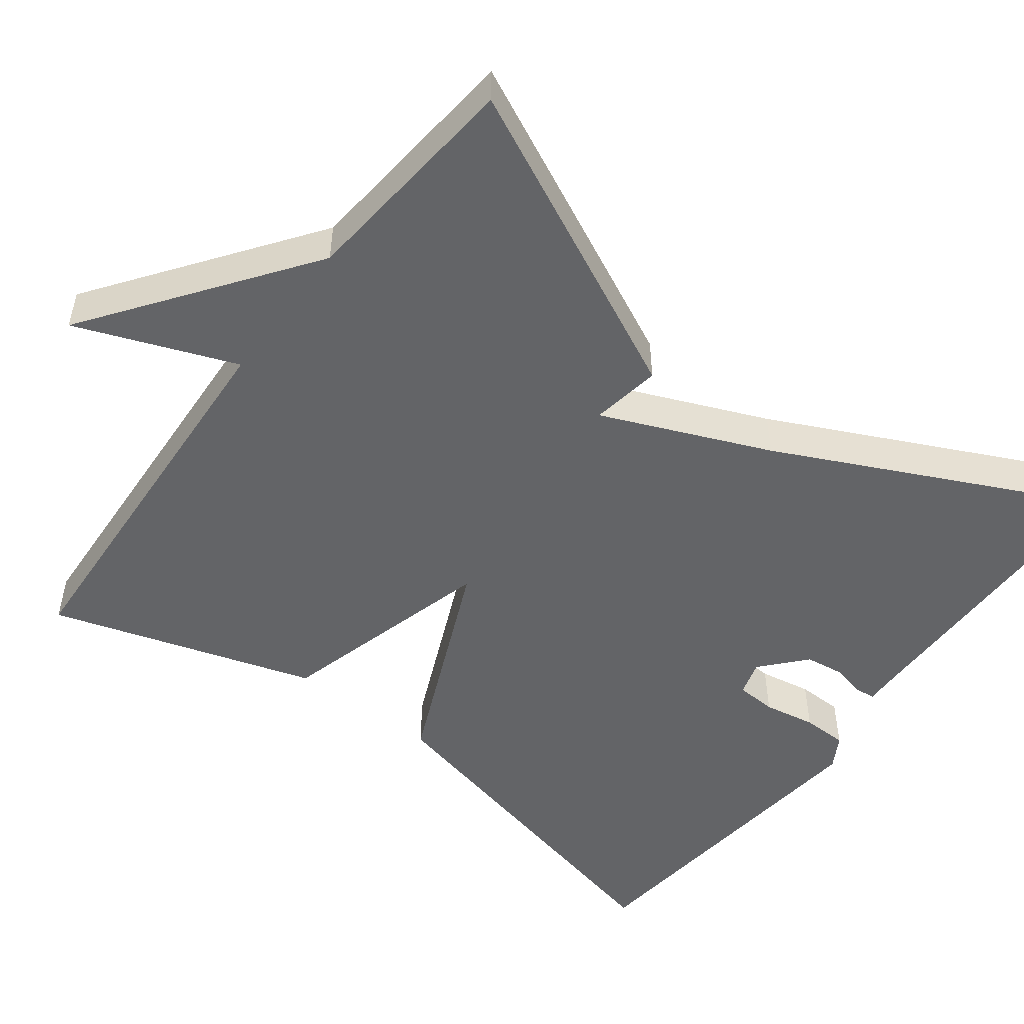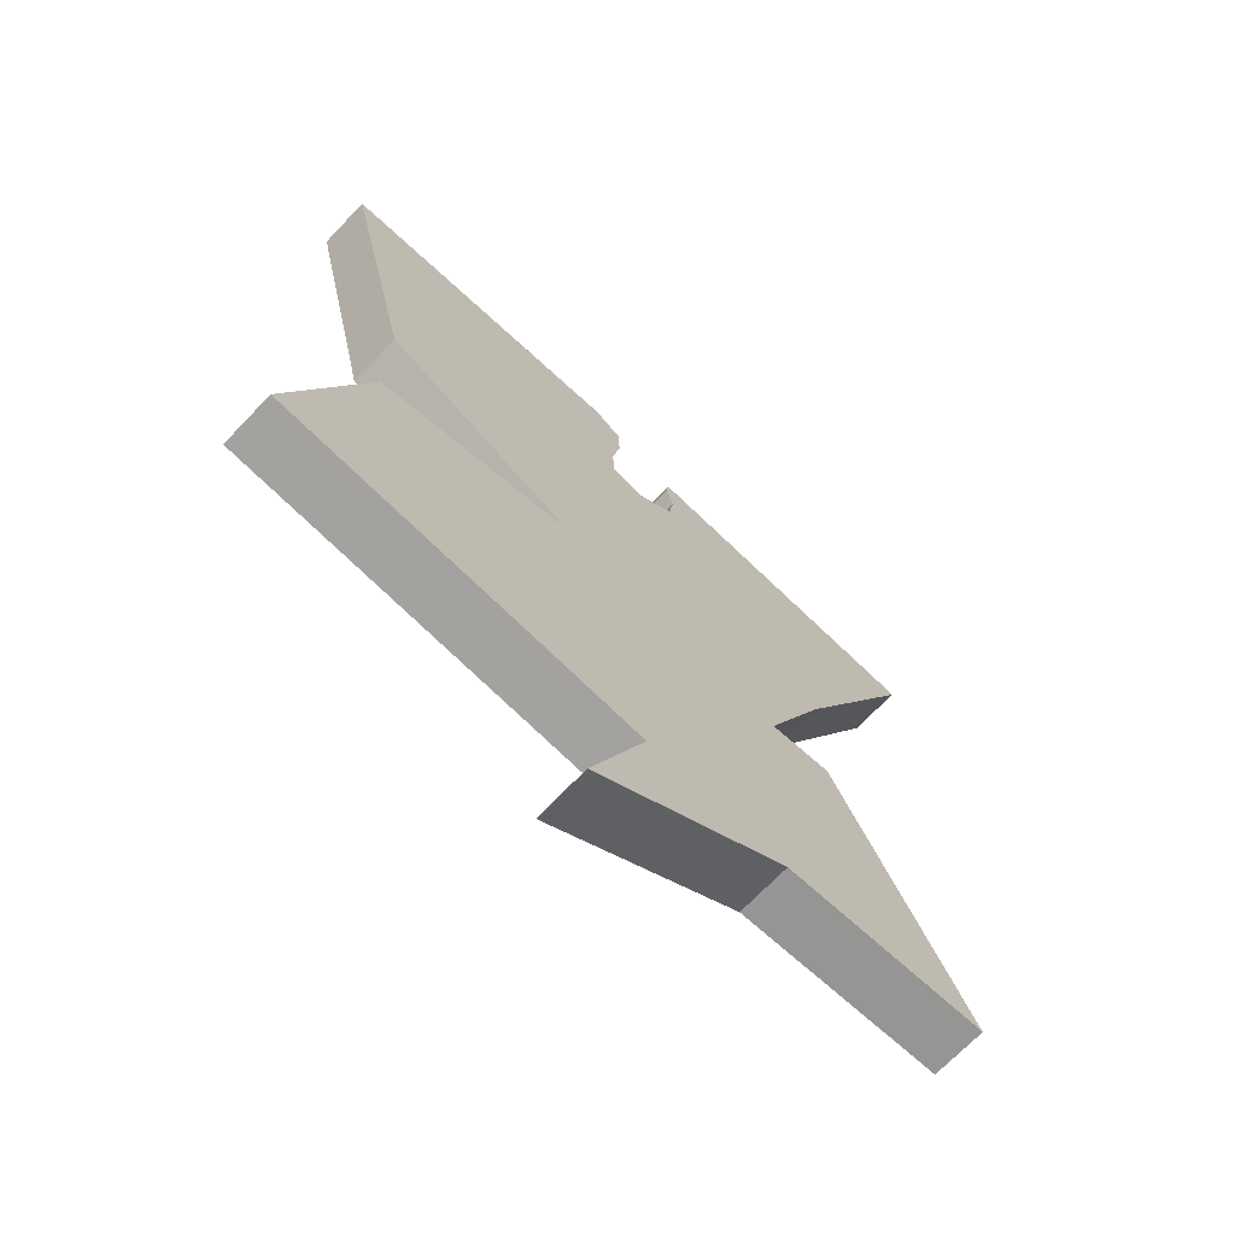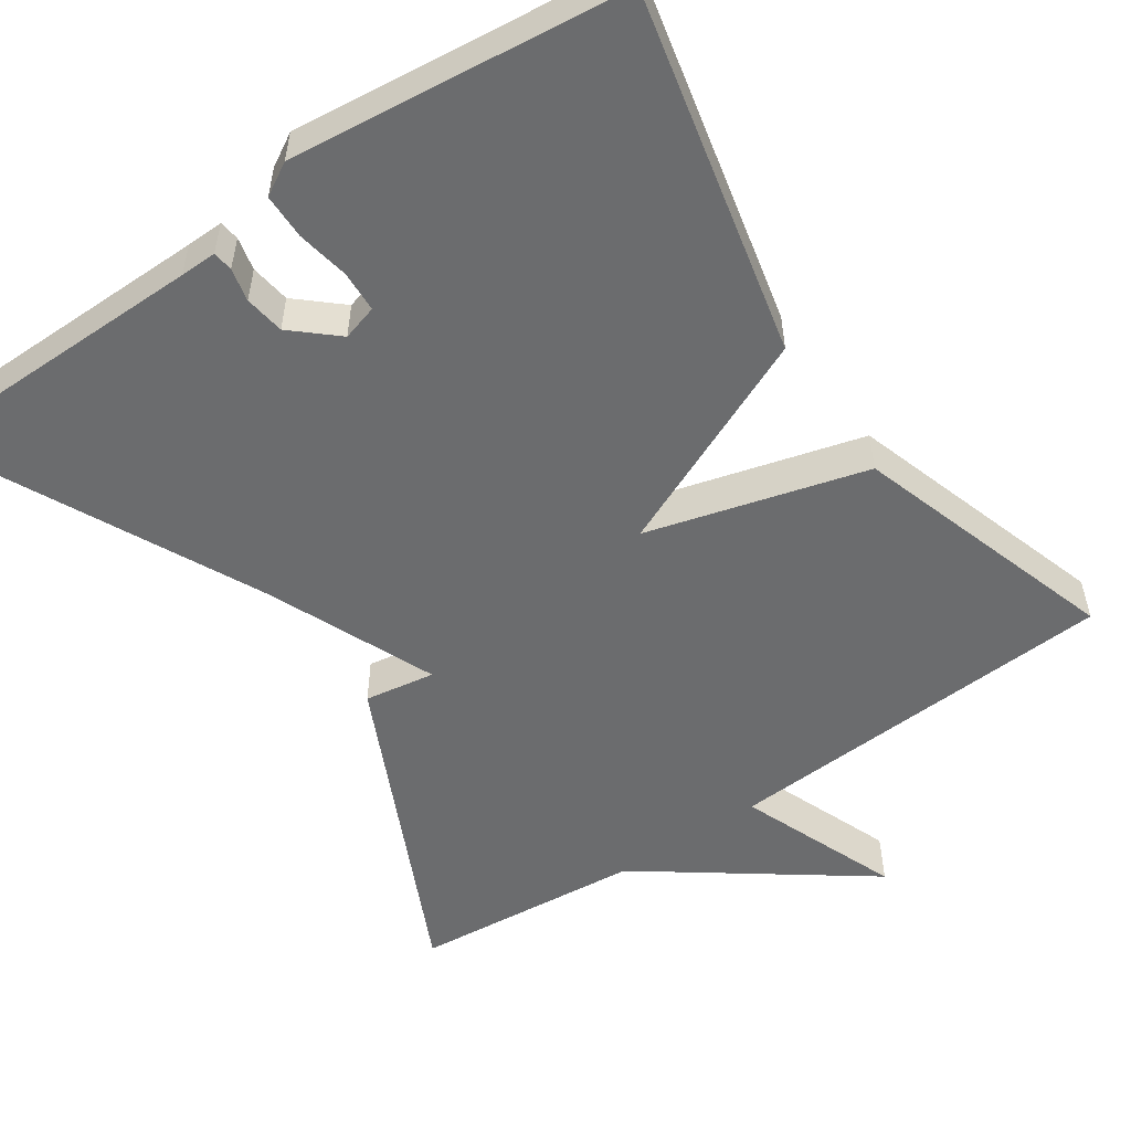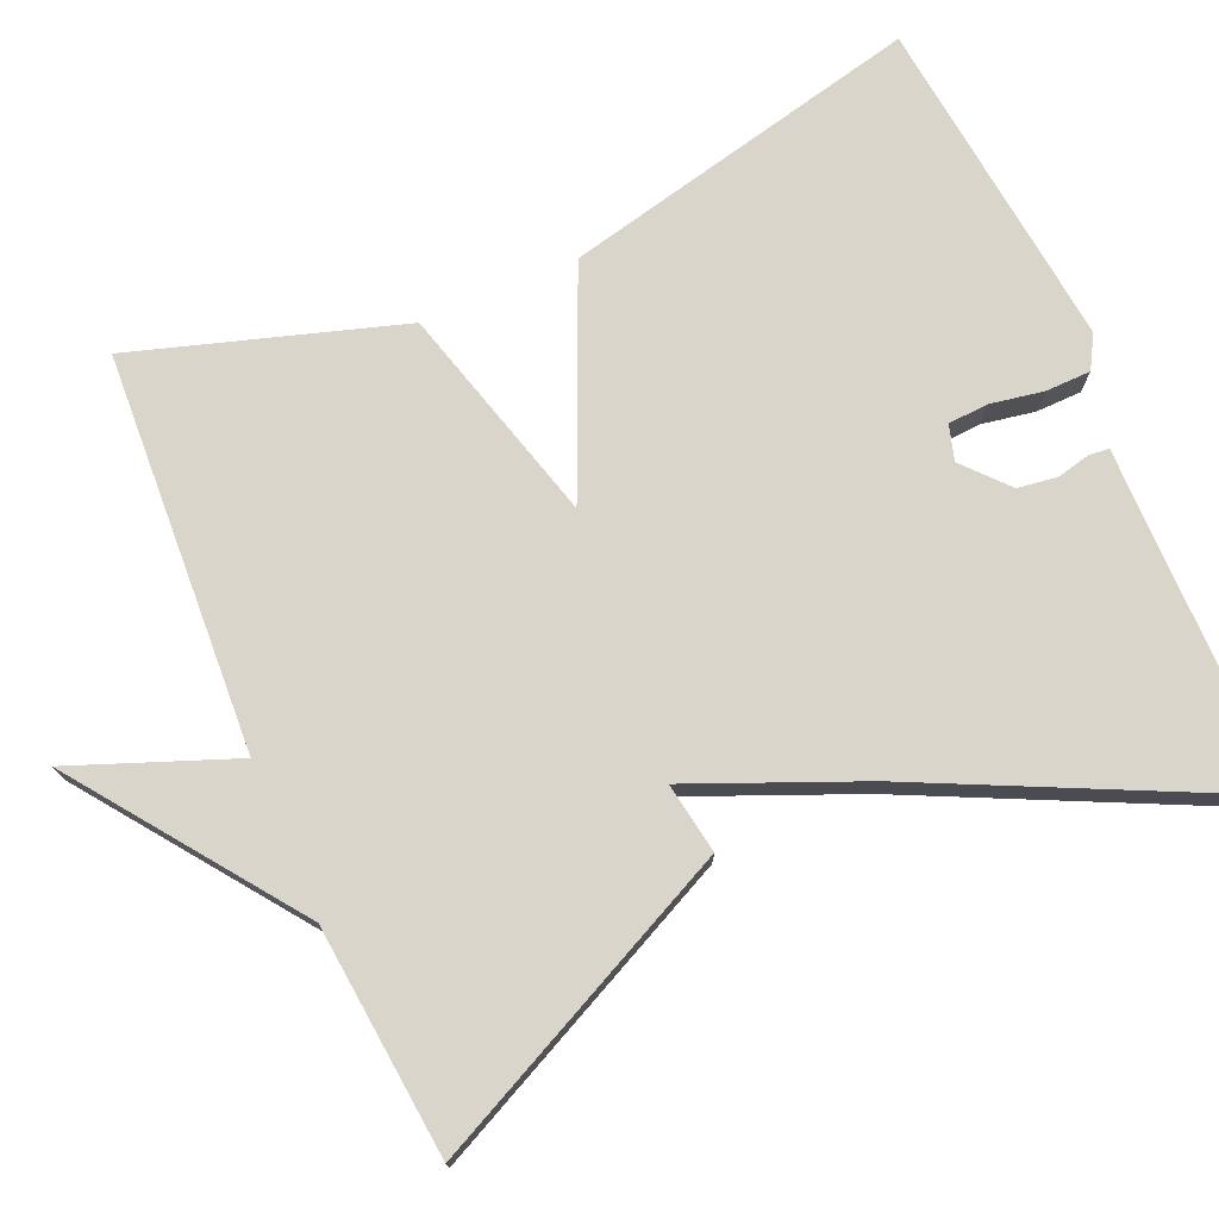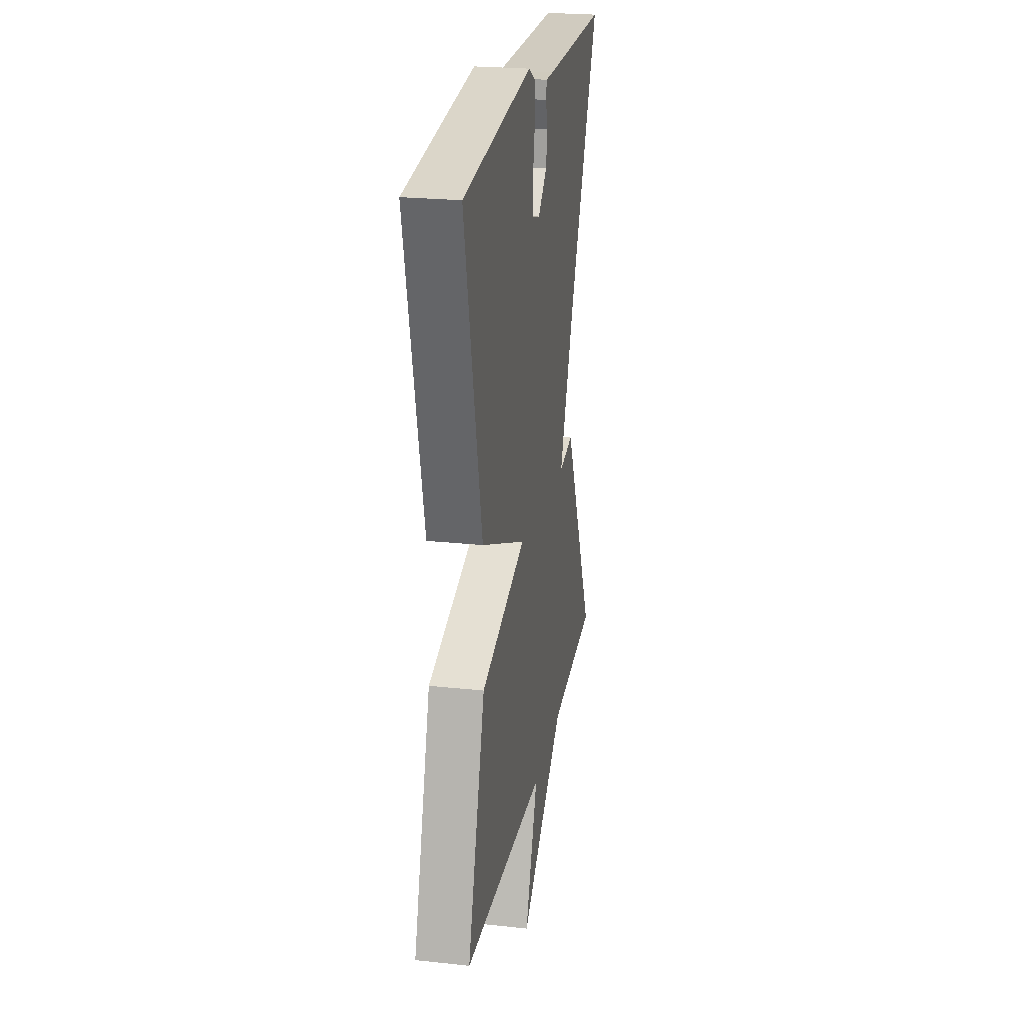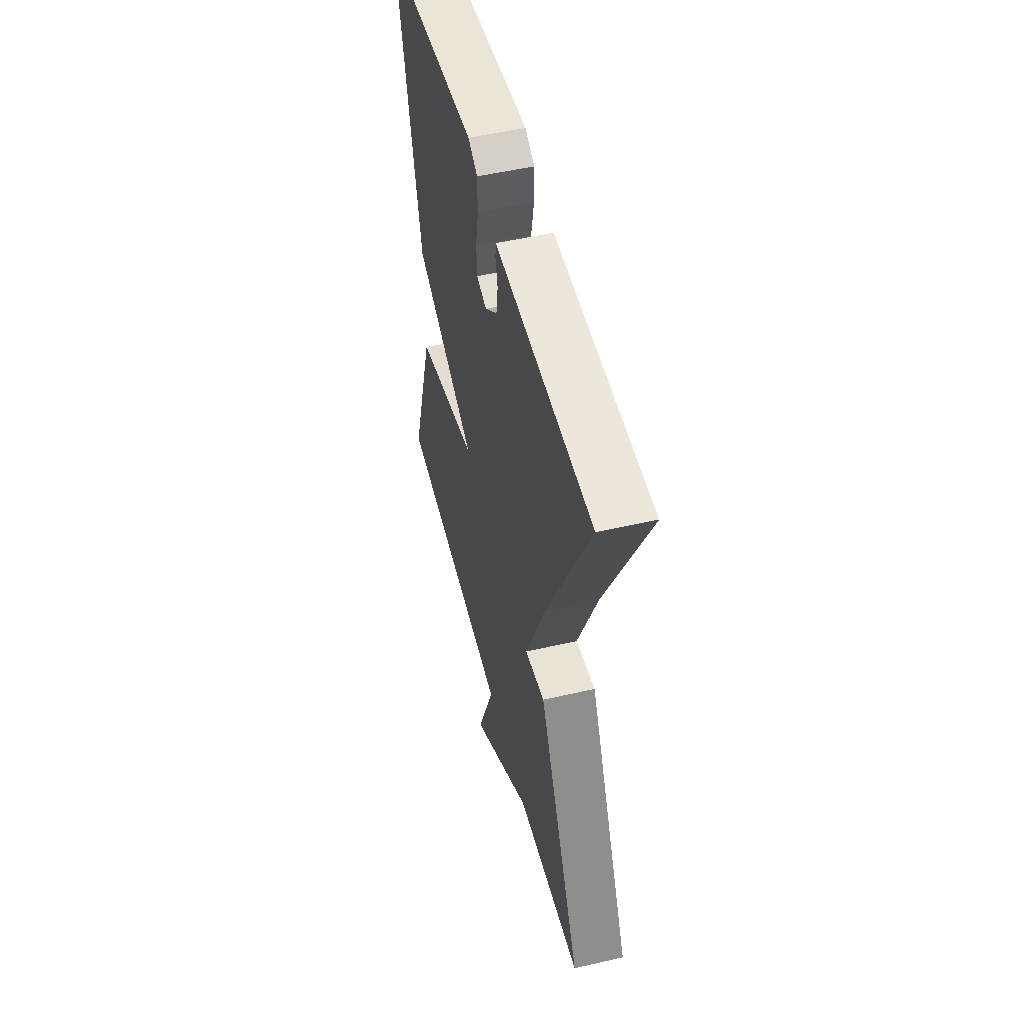
<metadata>
{"format":"obj","ext":"obj","renderer":"f3d","projection":"perspective","resolution":1024,"background":"white","views":[{"elev":-51.2,"azim":-127.0,"up":"+Y"},{"elev":-70.8,"azim":136.2,"up":"+Z"},{"elev":-53.6,"azim":34.6,"up":"+Y"},{"elev":74.6,"azim":-113.5,"up":"+Y"},{"elev":24.0,"azim":100.2,"up":"+Z"},{"elev":51.8,"azim":-104.1,"up":"+Z"}]}
</metadata>
<code>
v -0.5 0.07 -0.5
v -0.308 0.07 -0.101
v -0.218 0.07 -0.116
v -0.308 0.07 0.099
v -0.5 0.07 0.5
v -0.109 0.07 0.502
v -0.062 0.07 0.503
v -0.059 0.07 0.477
v -0.069 0.07 0.435
v -0.062 0.07 0.384
v -0.006 0.07 0.334
v 0.039 0.07 0.347
v 0.042 0.07 0.399
v 0.03 0.07 0.466
v 0.031 0.07 0.524
v 0.073 0.07 0.548
v 0.5 0.07 0.5
v 0.394 0.07 0.039
v 0.115 0.07 -0.083
v 0.394 0.07 -0.161
v 0.5 0.07 -0.5
v -0.007 0.07 -0.528
v 0.072 0.07 -0.733
v -0.207 0.07 -0.528
v -0.5 0 -0.5
v -0.308 0 -0.101
v -0.218 0 -0.116
v -0.308 0 0.099
v -0.5 0 0.5
v -0.109 0 0.502
v -0.062 0 0.503
v -0.059 0 0.477
v -0.069 0 0.435
v -0.062 0 0.384
v -0.006 0 0.334
v 0.039 0 0.347
v 0.042 0 0.399
v 0.03 0 0.466
v 0.031 0 0.524
v 0.073 0 0.548
v 0.5 0 0.5
v 0.394 0 0.039
v 0.115 0 -0.083
v 0.394 0 -0.161
v 0.5 0 -0.5
v -0.007 0 -0.528
v 0.072 0 -0.733
v -0.207 0 -0.528
f 22 23 24
f 22 24 1
f 21 22 1
f 20 21 1
f 19 20 1
f 17 18 19
f 16 17 19
f 15 16 19
f 13 14 15
f 13 15 19
f 12 13 19
f 11 12 19
f 10 11 19
f 6 7 8 9
f 6 9 10
f 5 6 10
f 4 5 10
f 3 4 10 19
f 1 2 3
f 1 3 19
f 48 47 46
f 25 48 46
f 25 46 45
f 25 45 44
f 25 44 43
f 43 42 41
f 43 41 40
f 43 40 39
f 39 38 37
f 43 39 37
f 43 37 36
f 43 36 35
f 43 35 34
f 33 32 31 30
f 34 33 30
f 34 30 29
f 34 29 28
f 43 34 28 27
f 27 26 25
f 43 27 25
f 1 25 26 2
f 2 26 27 3
f 3 27 28 4
f 4 28 29 5
f 5 29 30 6
f 6 30 31 7
f 7 31 32 8
f 8 32 33 9
f 9 33 34 10
f 10 34 35 11
f 11 35 36 12
f 12 36 37 13
f 13 37 38 14
f 14 38 39 15
f 15 39 40 16
f 16 40 41 17
f 17 41 42 18
f 18 42 43 19
f 19 43 44 20
f 20 44 45 21
f 21 45 46 22
f 22 46 47 23
f 23 47 48 24
f 24 48 25 1

</code>
